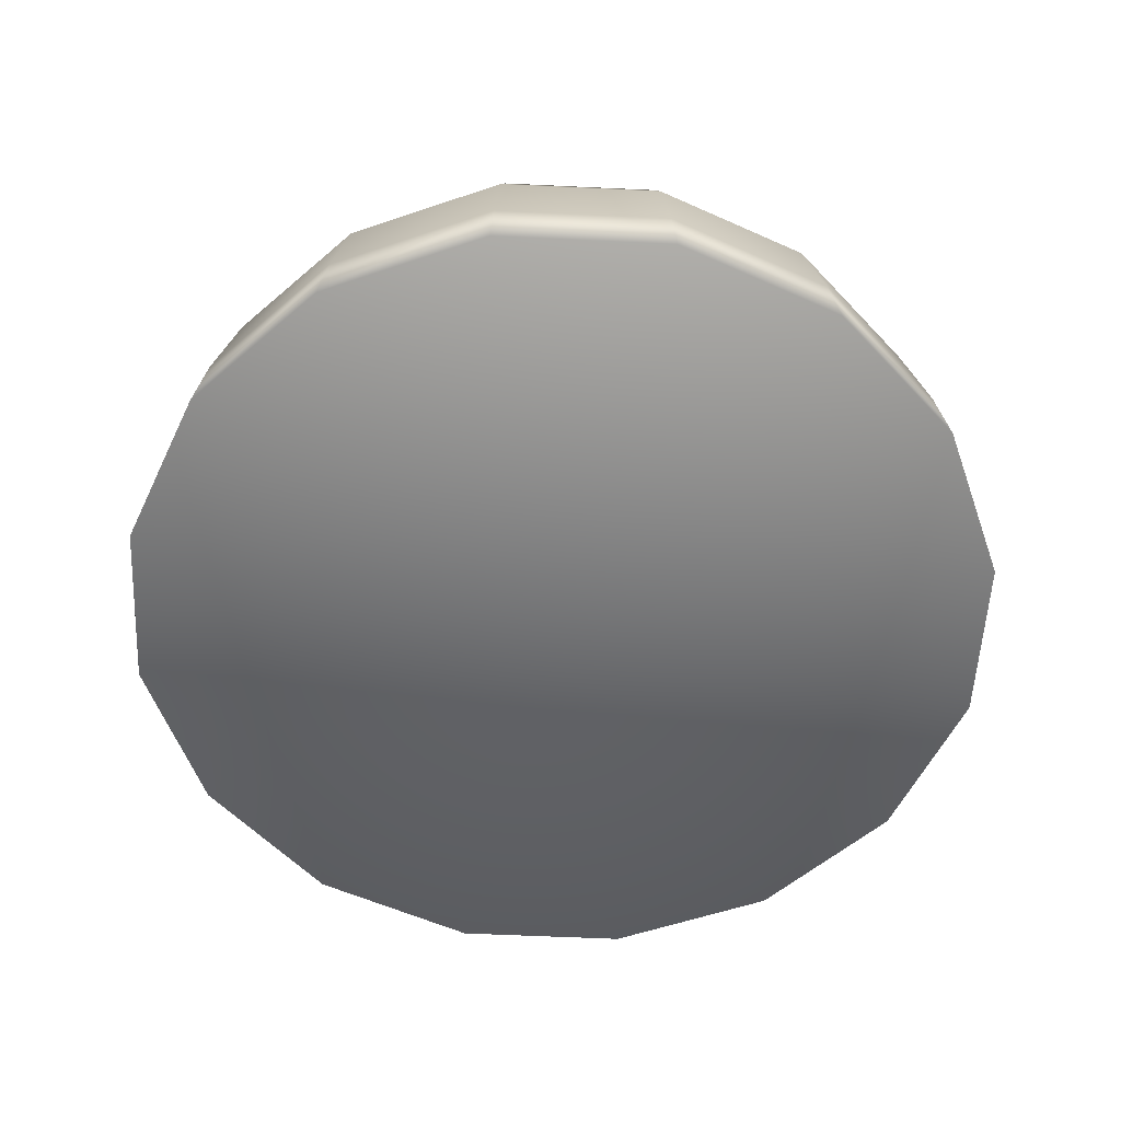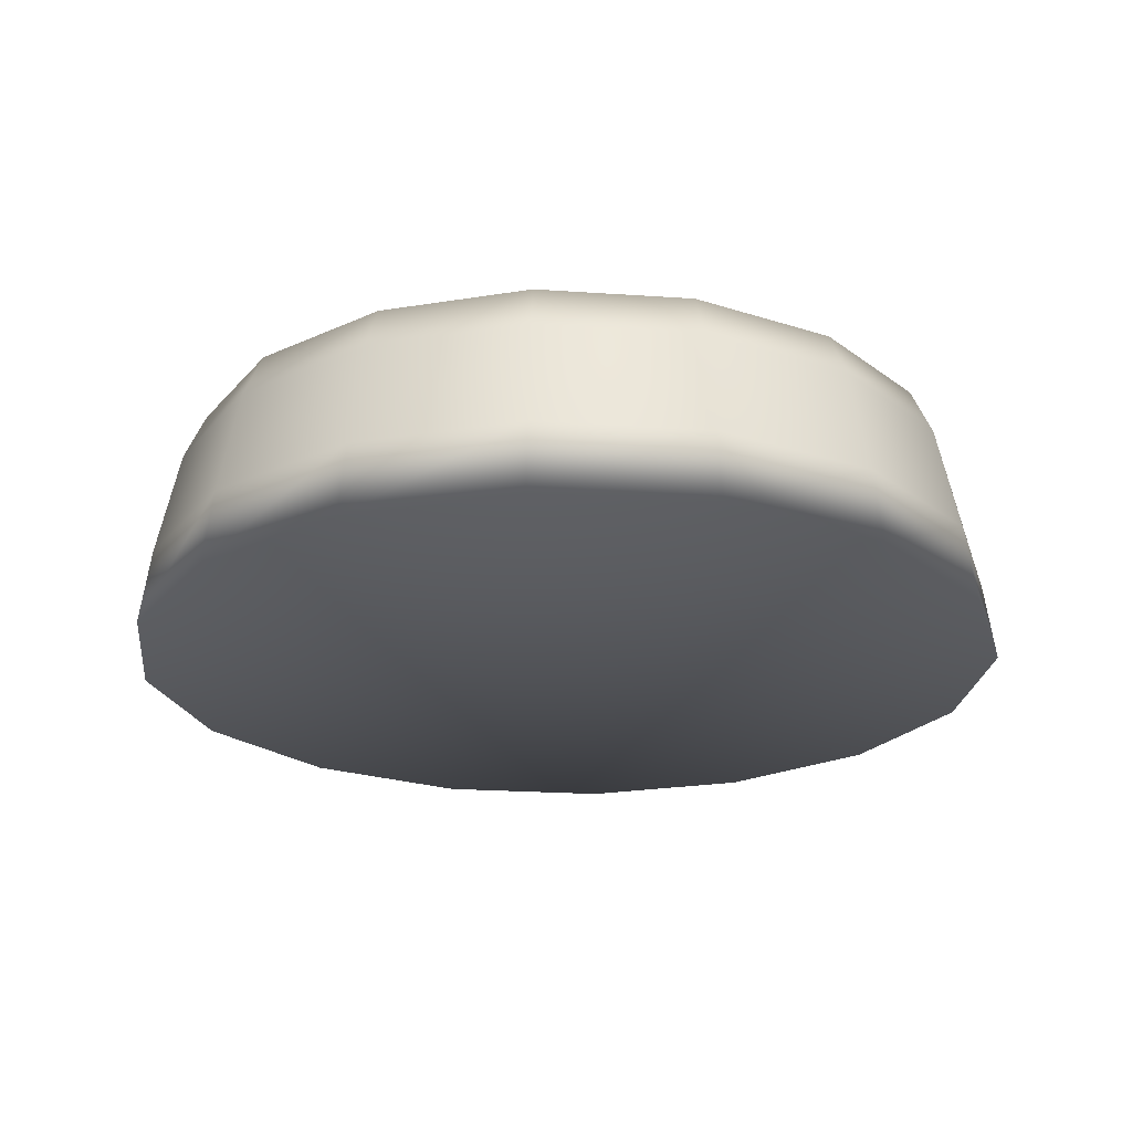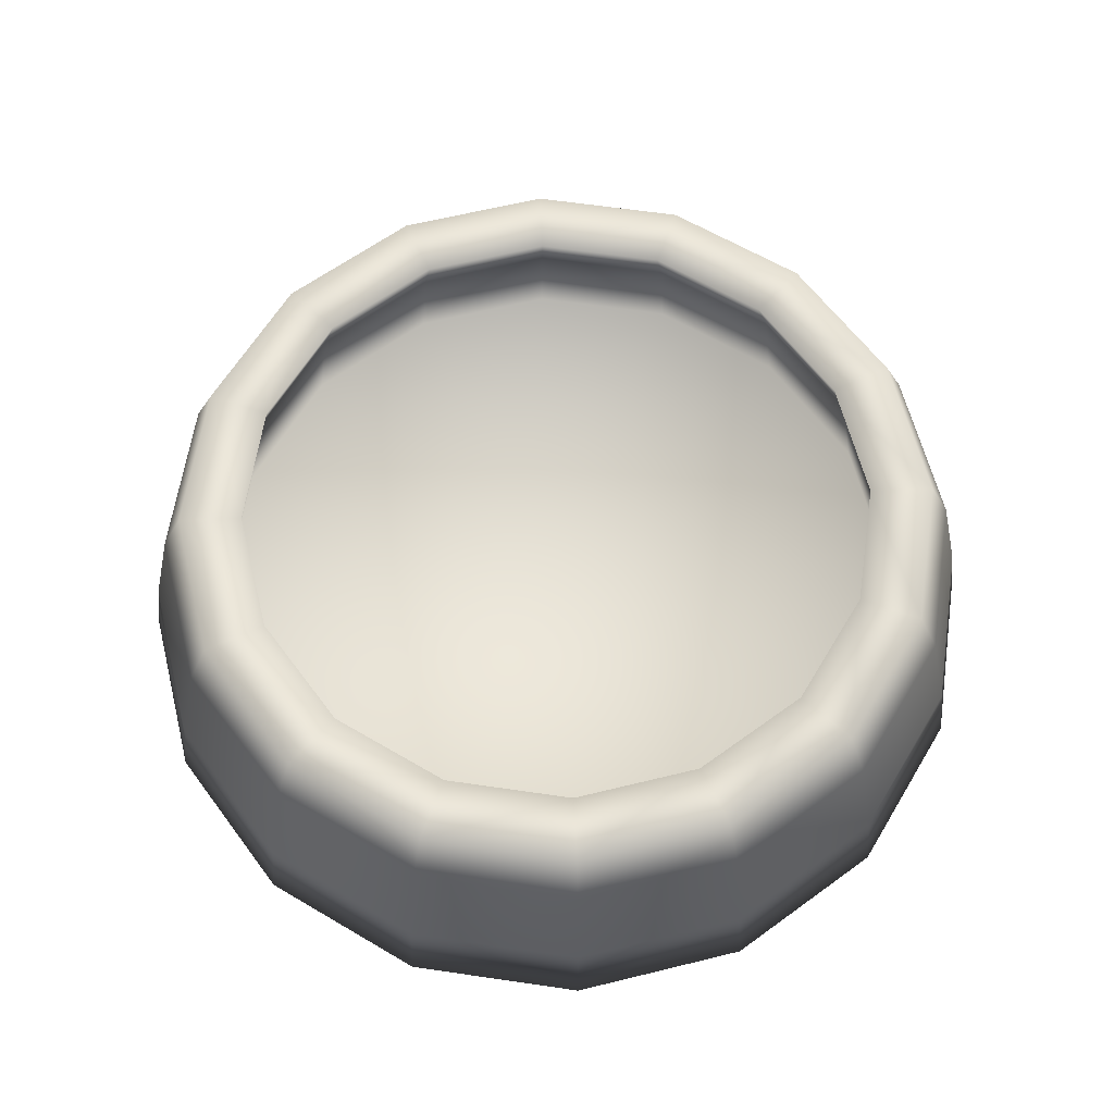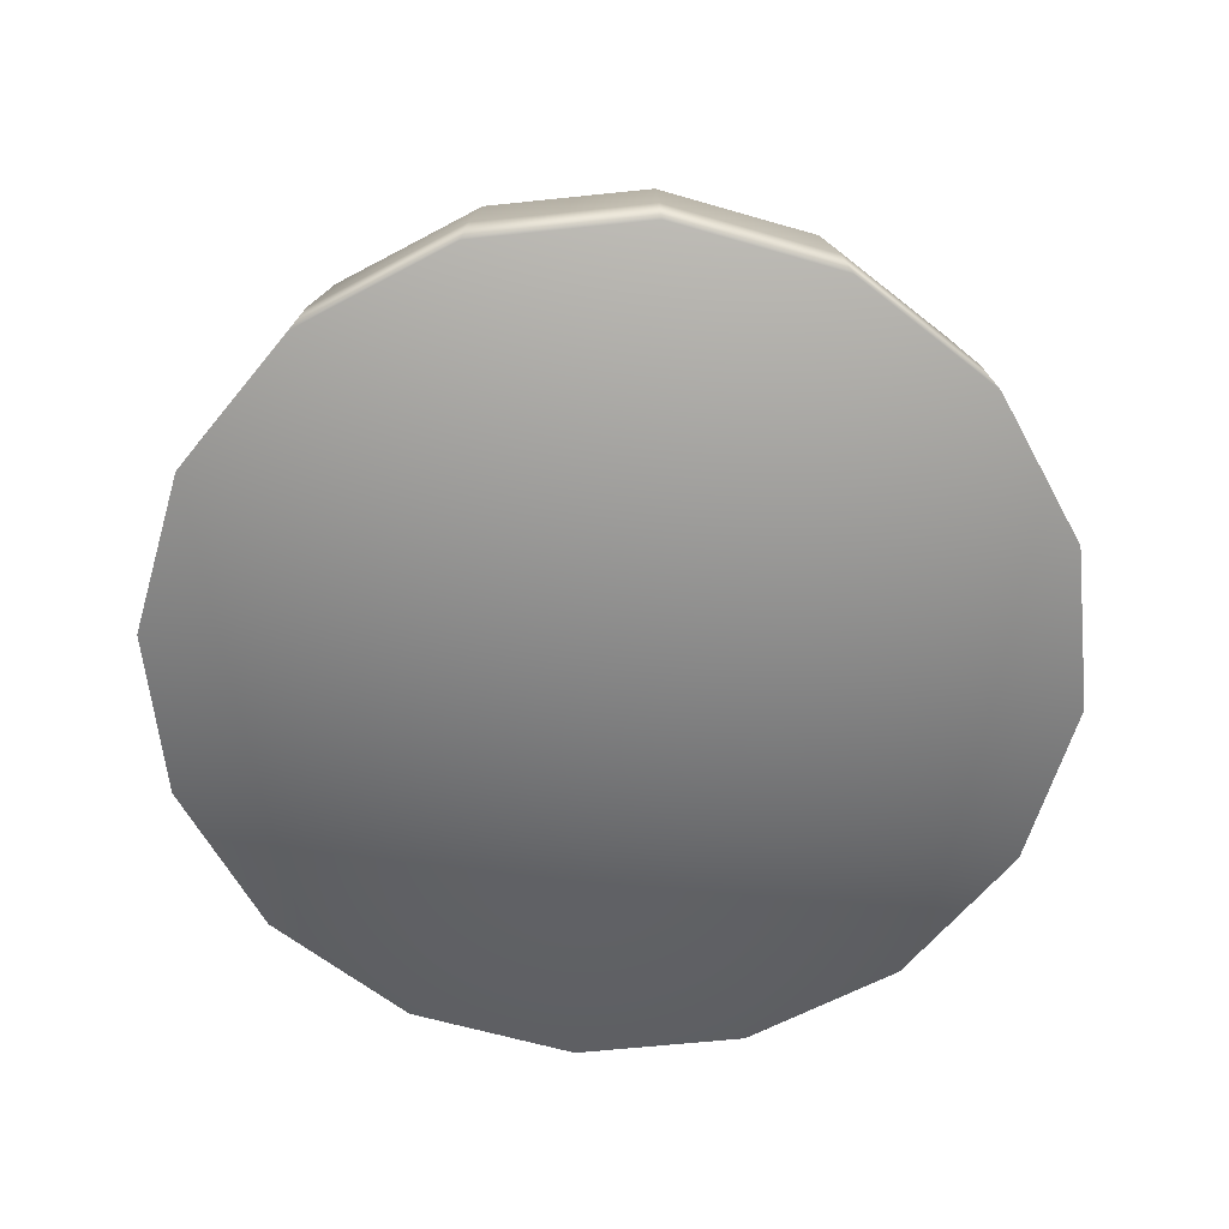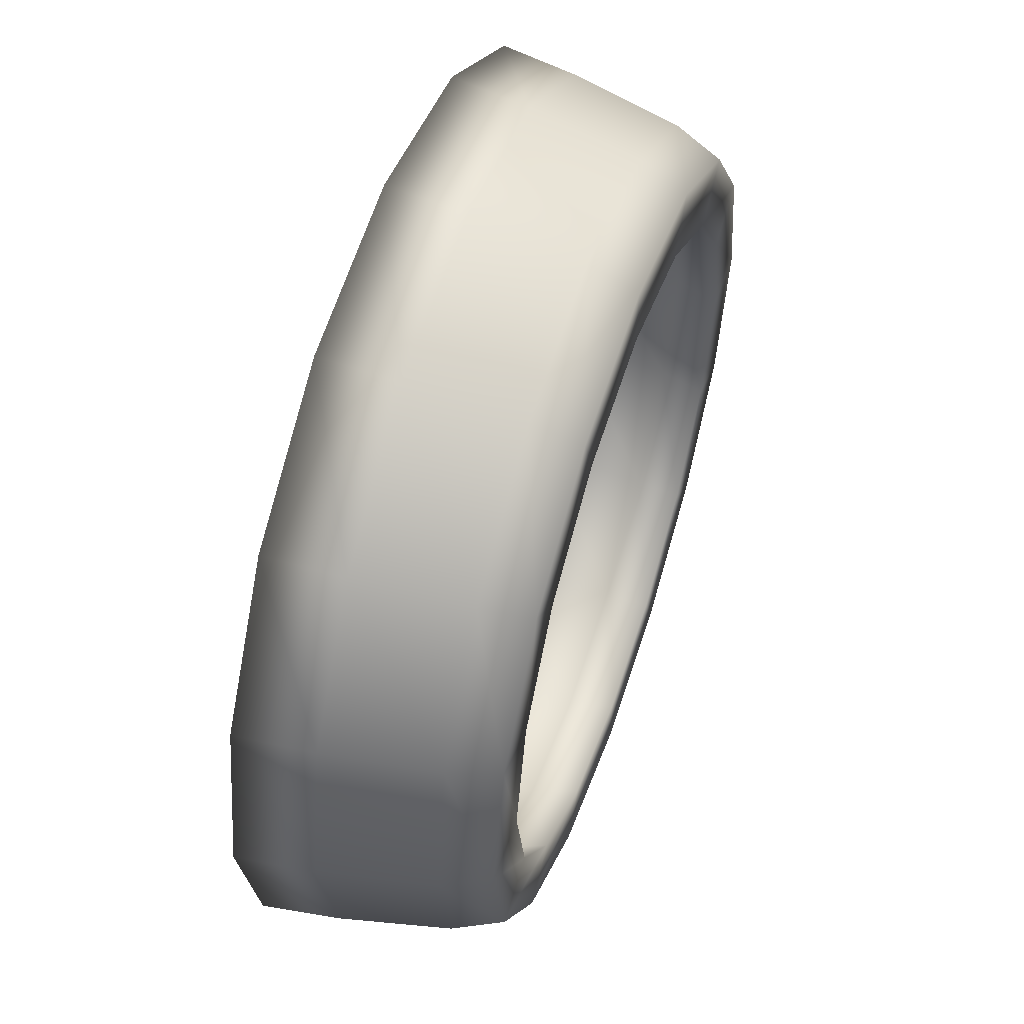
<metadata>
{"format":"obj","ext":"obj","renderer":"f3d","projection":"perspective","resolution":1024,"background":"white","views":[{"elev":-55.9,"azim":-104.1,"up":"+Y"},{"elev":-22.5,"azim":94.5,"up":"+Y"},{"elev":62.2,"azim":87.2,"up":"+Y"},{"elev":-62.1,"azim":-140.2,"up":"+Y"},{"elev":55.6,"azim":109.0,"up":"+Z"}]}
</metadata>
<code>
g default
v 14.84 0.02575 -6.145
v 11.35 0.02575 -11.35
v 6.145 0.02575 -14.84
v 8e-06 0.02575 -16.06
v -6.145 0.02575 -14.84
v -11.35 0.02575 -11.35
v -14.84 0.02575 -6.145
v -16.06 0.02575 -6e-06
v -14.84 0.02575 6.145
v -11.35 0.02575 11.35
v -6.145 0.02575 14.84
v -2e-06 0.02575 16.06
v 6.145 0.02575 14.84
v 11.35 0.02575 11.35
v 14.84 0.02575 6.145
v 16.06 0.02575 0
v 14.48 2.777 -5.997
v 11.08 2.777 -11.08
v 5.997 2.777 -14.48
v 8e-06 2.777 -15.67
v -5.997 2.777 -14.48
v -11.08 2.777 -11.08
v -14.48 2.777 -5.997
v -15.67 2.777 -6e-06
v -14.48 2.777 5.997
v -11.08 2.777 11.08
v -5.997 2.777 14.48
v -2e-06 2.777 15.67
v 5.997 2.777 14.48
v 11.08 2.777 11.08
v 14.48 2.777 5.997
v 15.67 2.777 0
v 12.06 2.777 -4.996
v 9.232 2.777 -9.232
v 4.996 2.777 -12.06
v 7e-06 2.777 -13.06
v -4.996 2.777 -12.06
v -9.232 2.777 -9.232
v -12.06 2.777 -4.996
v -13.06 2.777 -5e-06
v -12.06 2.777 4.996
v -9.232 2.777 9.232
v -4.996 2.777 12.06
v -2e-06 2.777 13.06
v 4.996 2.777 12.06
v 9.232 2.777 9.232
v 12.06 2.777 4.996
v 13.06 2.777 -1e-06
v 0 0.02575 0
v 0 2.777 0
v 12.98 8.43 -5.377
v 9.935 8.43 -9.935
v 8.296 8.43 -8.296
v 10.84 8.43 -4.49
v 5.377 8.43 -12.98
v 4.49 8.43 -10.84
v 7e-06 8.43 -14.05
v 6e-06 8.43 -11.73
v -5.377 8.43 -12.98
v -4.49 8.43 -10.84
v -9.935 8.43 -9.935
v -8.296 8.43 -8.296
v -12.98 8.43 -5.377
v -10.84 8.43 -4.49
v -14.05 8.43 -5e-06
v -11.73 8.43 -5e-06
v -12.98 8.43 5.377
v -10.84 8.43 4.49
v -9.935 8.43 9.935
v -8.296 8.43 8.296
v -5.377 8.43 12.98
v -4.49 8.43 10.84
v -2e-06 8.43 14.05
v -2e-06 8.43 11.73
v 5.377 8.43 12.98
v 4.49 8.43 10.84
v 9.935 8.43 9.935
v 8.296 8.43 8.296
v 12.98 8.43 5.377
v 10.84 8.43 4.49
v 14.05 8.43 0
v 11.73 8.43 -1e-06
v 13.7 6.7 -5.675
v 10.49 6.7 -10.49
v 8.756 6.7 -8.756
v 11.44 6.7 -4.739
v 5.675 6.7 -13.7
v 4.739 6.7 -11.44
v 8e-06 6.7 -14.83
v 6e-06 6.7 -12.38
v -5.675 6.7 -13.7
v -4.739 6.7 -11.44
v -10.49 6.7 -10.49
v -8.756 6.7 -8.756
v -13.7 6.7 -5.675
v -11.44 6.7 -4.739
v -14.83 6.7 -6e-06
v -12.38 6.7 -5e-06
v -13.7 6.7 5.675
v -11.44 6.7 4.739
v -10.49 6.7 10.49
v -8.756 6.7 8.756
v -5.675 6.7 13.7
v -4.739 6.7 11.44
v -2e-06 6.7 14.83
v -2e-06 6.7 12.38
v 5.675 6.7 13.7
v 4.739 6.7 11.44
v 10.49 6.7 10.49
v 8.756 6.7 8.756
v 13.7 6.7 5.675
v 11.44 6.7 4.739
v 14.83 6.7 0
v 12.38 6.7 -1e-06
g bowl_A
f 2 1 49
f 3 2 49
f 4 3 49
f 5 4 49
f 6 5 49
f 7 6 49
f 8 7 49
f 9 8 49
f 10 9 49
f 11 10 49
f 12 11 49
f 13 12 49
f 14 13 49
f 15 14 49
f 16 15 49
f 1 16 49
f 1 2 18 17
f 2 3 19 18
f 3 4 20 19
f 4 5 21 20
f 5 6 22 21
f 6 7 23 22
f 7 8 24 23
f 8 9 25 24
f 9 10 26 25
f 10 11 27 26
f 11 12 28 27
f 12 13 29 28
f 13 14 30 29
f 14 15 31 30
f 15 16 32 31
f 16 1 17 32
f 51 52 53 54
f 52 55 56 53
f 55 57 58 56
f 57 59 60 58
f 59 61 62 60
f 61 63 64 62
f 63 65 66 64
f 65 67 68 66
f 67 69 70 68
f 69 71 72 70
f 71 73 74 72
f 73 75 76 74
f 75 77 78 76
f 77 79 80 78
f 79 81 82 80
f 81 51 54 82
f 33 34 50
f 34 35 50
f 35 36 50
f 36 37 50
f 37 38 50
f 38 39 50
f 39 40 50
f 40 41 50
f 41 42 50
f 42 43 50
f 43 44 50
f 44 45 50
f 45 46 50
f 46 47 50
f 47 48 50
f 48 33 50
f 17 18 84 83
f 34 33 86 85
f 18 19 87 84
f 35 34 85 88
f 19 20 89 87
f 36 35 88 90
f 20 21 91 89
f 37 36 90 92
f 21 22 93 91
f 38 37 92 94
f 22 23 95 93
f 39 38 94 96
f 23 24 97 95
f 40 39 96 98
f 24 25 99 97
f 41 40 98 100
f 25 26 101 99
f 42 41 100 102
f 26 27 103 101
f 43 42 102 104
f 27 28 105 103
f 44 43 104 106
f 28 29 107 105
f 45 44 106 108
f 29 30 109 107
f 46 45 108 110
f 30 31 111 109
f 47 46 110 112
f 31 32 113 111
f 48 47 112 114
f 32 17 83 113
f 33 48 114 86
f 83 84 52 51
f 85 86 54 53
f 84 87 55 52
f 88 85 53 56
f 87 89 57 55
f 90 88 56 58
f 89 91 59 57
f 92 90 58 60
f 91 93 61 59
f 94 92 60 62
f 93 95 63 61
f 96 94 62 64
f 95 97 65 63
f 98 96 64 66
f 97 99 67 65
f 100 98 66 68
f 99 101 69 67
f 102 100 68 70
f 101 103 71 69
f 104 102 70 72
f 103 105 73 71
f 106 104 72 74
f 105 107 75 73
f 108 106 74 76
f 107 109 77 75
f 110 108 76 78
f 109 111 79 77
f 112 110 78 80
f 111 113 81 79
f 114 112 80 82
f 113 83 51 81
f 86 114 82 54

</code>
